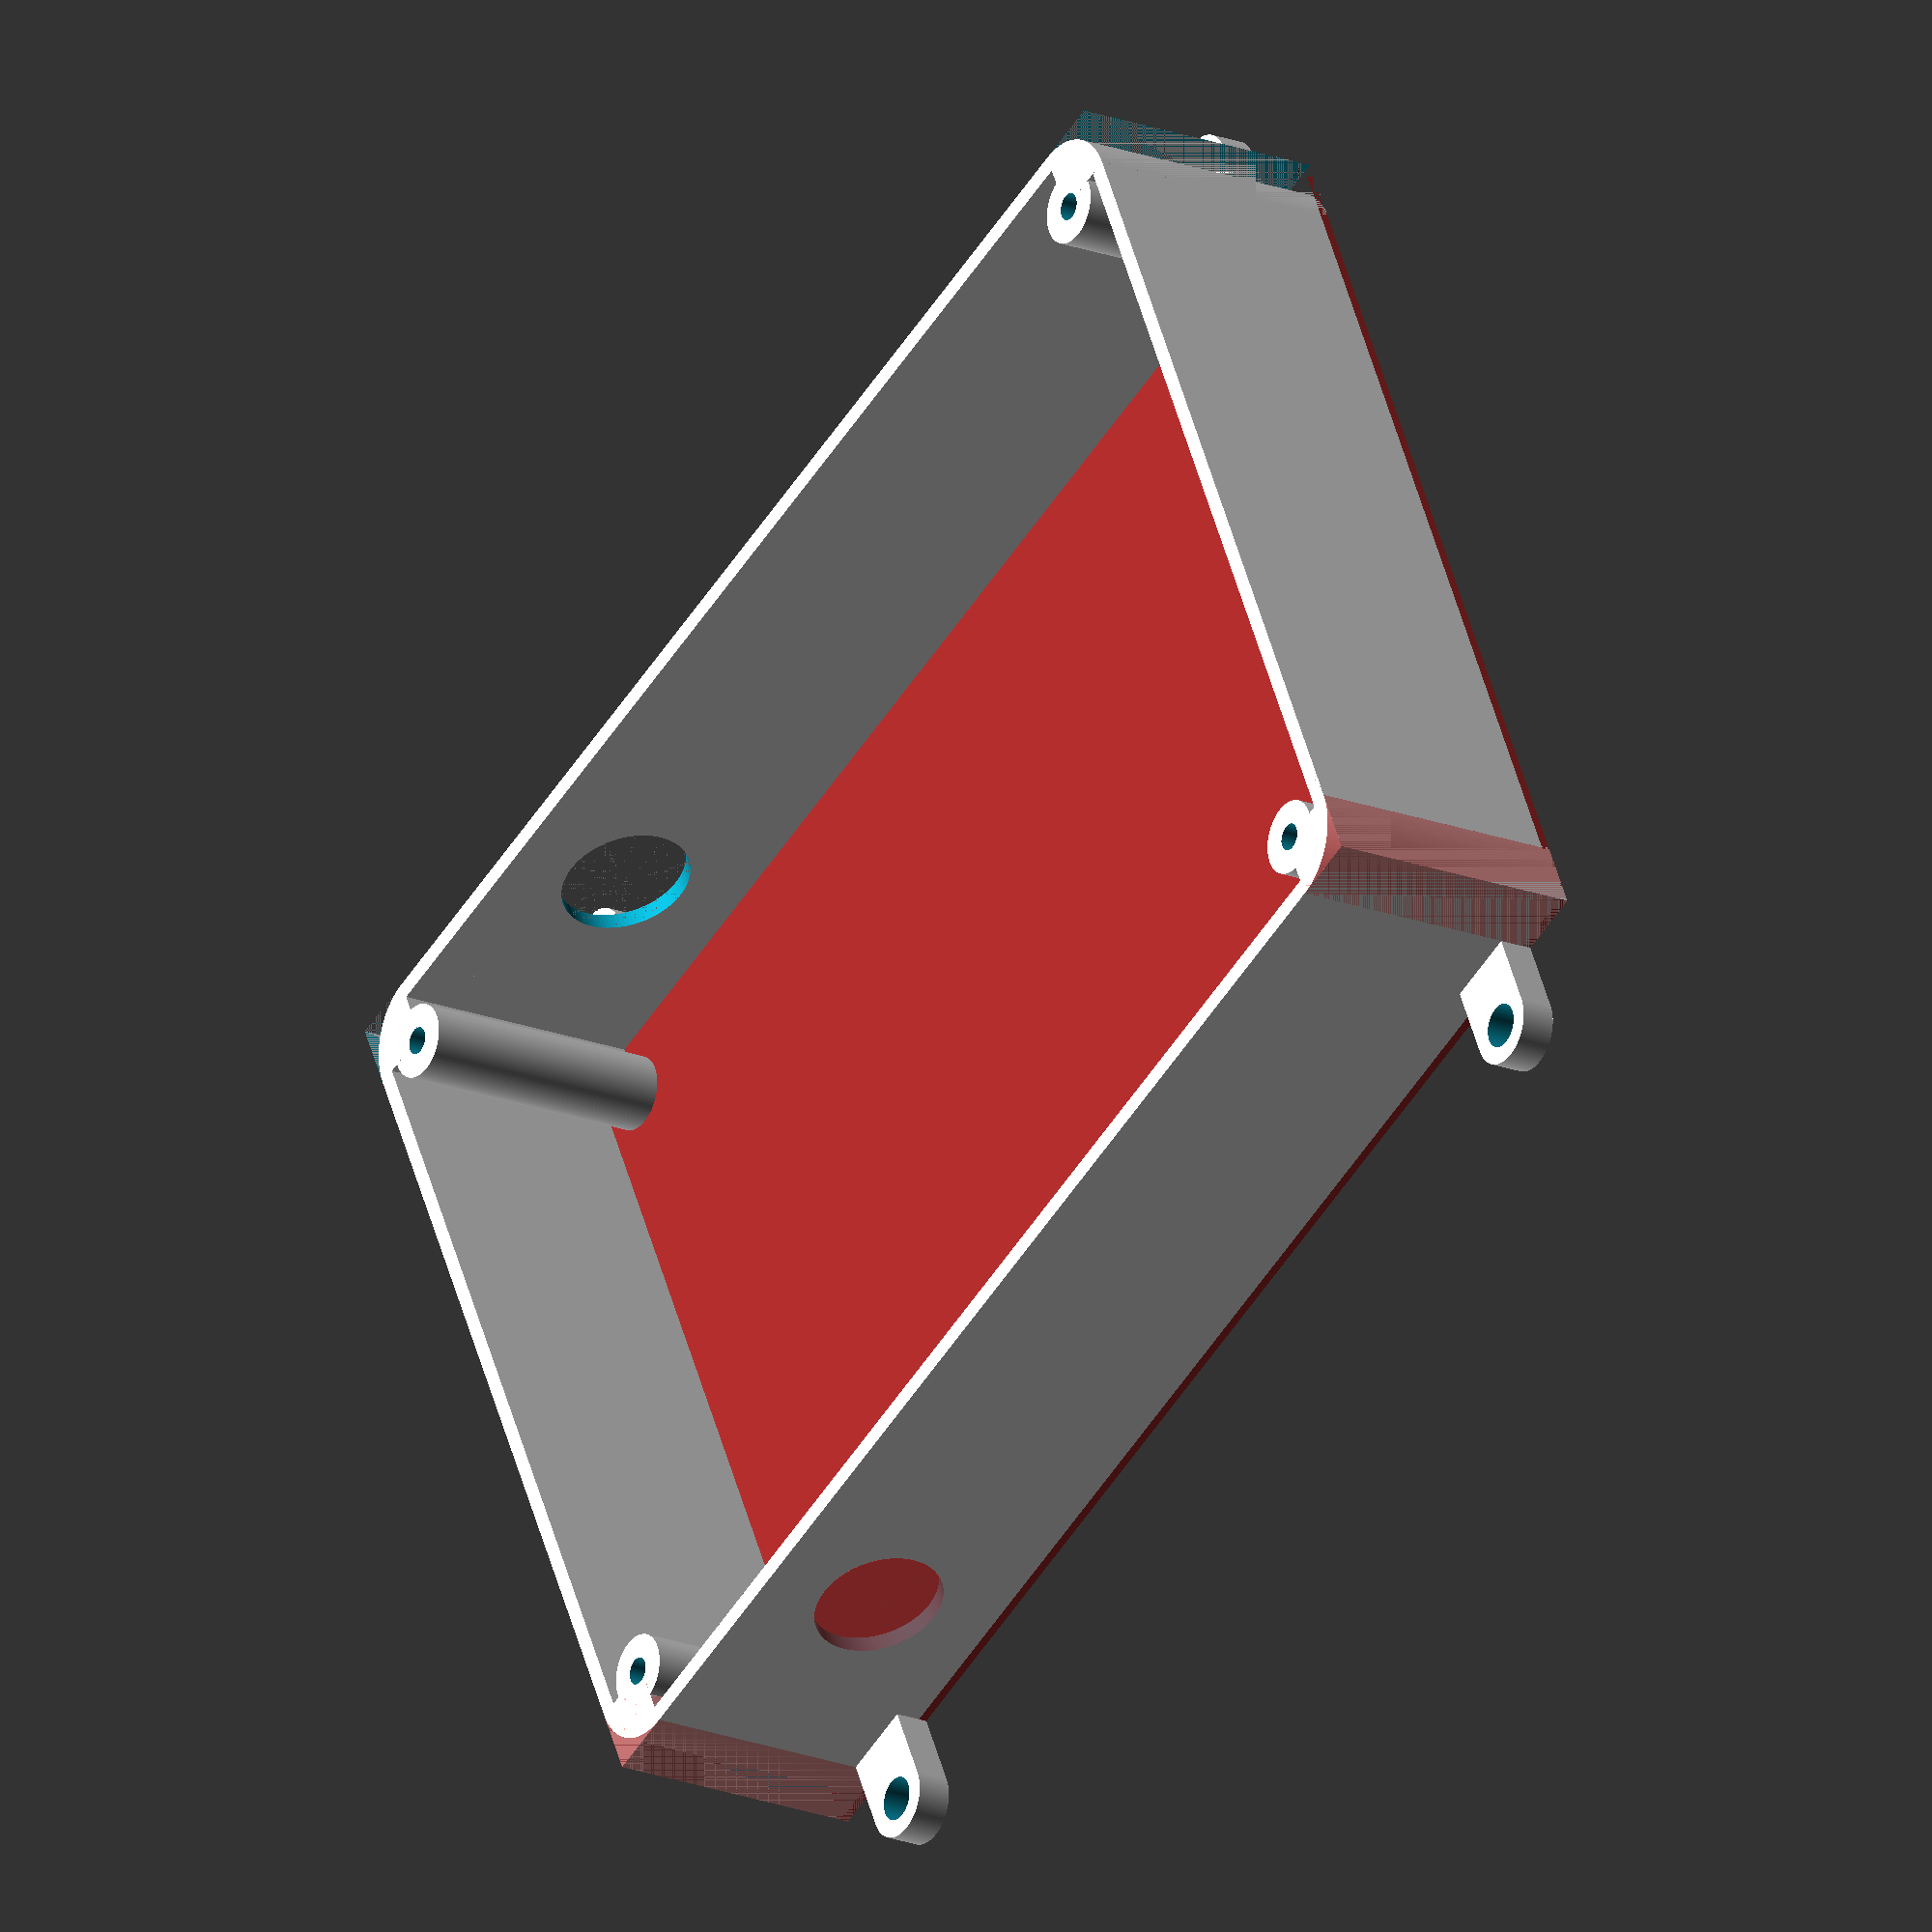
<openscad>
lidWidth = 114.4;
lidLength = 155.9;
lidFullHeight = 19.5;
lidThickness = 19.64 - 17.6;
screwWidth = 98;
screwLength = 141.2;
screwM = 3.1;
boltInsertM=4.5;
boltInsertDepth=8;

mountM=5;

tableThickness=1;
wallWidth=2;
wallHeight=30;
$fn=100;

viceSize = 20;
viceLength = 100;

cornerRadius=8;

portSize=15;

difference() {
    union() {
        translate([-lidWidth / 2, -lidLength / 2, 0]) {
            color("brown") cube([lidWidth, lidLength, tableThickness]);

        }

        translate([-lidWidth / 2, -lidLength / 2 + cornerRadius, tableThickness]) {
            cube([wallWidth, lidLength - 2 * cornerRadius, wallHeight]);
        }

        translate([lidWidth / 2 - wallWidth, -lidLength / 2 + cornerRadius, tableThickness]) {
            cube([wallWidth, lidLength - 2 * cornerRadius, wallHeight]);
        }

        translate([-lidWidth / 2 + cornerRadius, -lidLength / 2, tableThickness]) {
            cube([lidWidth - 2 * cornerRadius, wallWidth, wallHeight]);
        }

        translate([-lidWidth / 2 + cornerRadius, lidLength / 2 - wallWidth, tableThickness]) {
            cube([lidWidth - 2 * cornerRadius, wallWidth, wallHeight]);
        }

        translate([-lidWidth / 2, lidLength / 2 - cornerRadius, 0]) {
            cube([cornerRadius, cornerRadius, tableThickness + wallHeight]);
        }

        translate([lidWidth / 2 - cornerRadius, lidLength / 2 - cornerRadius, 0]) {
            cube([cornerRadius, cornerRadius, tableThickness + wallHeight]);
        }

        translate([-lidWidth / 2, -lidLength / 2, 0]) {
            cube([cornerRadius, cornerRadius, tableThickness + wallHeight]);
        }

        translate([lidWidth / 2 - cornerRadius, -lidLength / 2, 0]) {
            cube([cornerRadius, cornerRadius, tableThickness + wallHeight]);
        }

        translate([0, screwLength / 2, -0.01]) {
            translate([-screwWidth / 2, 0, 0]) {
                cylinder(r=boltInsertM/2 + wallWidth, h=tableThickness + wallHeight);
            }
            translate([screwWidth / 2, 0, 0]) {
                cylinder(r=boltInsertM/2 + wallWidth, h=tableThickness  + wallHeight);
            }
        }

        translate([0, -screwLength / 2, -0.01]) {
            translate([-screwWidth / 2, 0, 0]) {
                cylinder(r=boltInsertM/2 + wallWidth, h=tableThickness + wallHeight);
            }
            translate([screwWidth / 2, 0, 0]) {
                cylinder(r=boltInsertM/2 + wallWidth, h=tableThickness + wallHeight);
            }
        }

        
    }

    translate([-lidWidth /  2, lidLength / 2 - cornerRadius , -0.01]) {
        curveCorner(cornerRadius, wallHeight + tableThickness + 0.02);
    }
    
    translate([-lidWidth /  2 + cornerRadius, -lidLength / 2, -0.01]) {
        rotate([0,0,90]) {
            curveCorner(cornerRadius, wallHeight + tableThickness + 0.02);
        }
    }

    translate([lidWidth /  2, -lidLength / 2 + cornerRadius, -0.01]) {
        rotate([0,0,180]) {
            #curveCorner(cornerRadius, wallHeight + tableThickness + 0.02);
        }
    }

    translate([lidWidth /  2 - cornerRadius, lidLength / 2, -0.01]) {
        rotate([0,0,270]) {
            #curveCorner(cornerRadius, wallHeight + tableThickness + 0.02);
        }
    }

    translate([0, screwLength / 2, -0.01]) {
        translate([-screwWidth / 2, 0, 0]) {
            cylinder(r=screwM/2, h=tableThickness + 0.2 + wallHeight);
        }
        translate([screwWidth / 2, 0, 0]) {
            cylinder(r=screwM/2, h=tableThickness + 0.1 + wallHeight);
        }
    }

    translate([0, -screwLength / 2, -0.01]) {
        translate([-screwWidth / 2, 0, 0]) {
            cylinder(r=screwM/2, h=tableThickness + 0.2 + wallHeight);
        }
        translate([screwWidth / 2, 0, 0]) {
            cylinder(r=screwM/2, h=tableThickness + 0.2 + wallHeight);
        }
    }

    translate([0, screwLength / 2, -0.01]) {
        translate([-screwWidth / 2, 0, 0]) {
            cylinder(r=boltInsertM/2, h=boltInsertDepth);
        }
        translate([screwWidth / 2, 0, 0]) {
            cylinder(r=boltInsertM/2, h=boltInsertDepth);
        }
    }

    translate([0, -screwLength / 2, -0.01]) {
        translate([-screwWidth / 2, 0, 0]) {
            cylinder(r=boltInsertM/2, h=boltInsertDepth);
        }
        translate([screwWidth / 2, 0, 0]) {
            cylinder(r=boltInsertM/2, h=boltInsertDepth);
        }
    }

    translate([lidWidth / 2 - wallWidth  - 0.01, cornerRadius + -lidLength / 4 - portSize, tableThickness + (wallHeight - portSize) / 2 + portSize / 2]) {
        rotate([0, 90, 0]) {
            #cylinder(r=portSize/2,h=wallWidth + 0.02);
        }
    }

    translate([-lidWidth / 2 - 0.01, cornerRadius + -lidLength / 4 - portSize, tableThickness + (wallHeight - portSize) / 2 + portSize / 2]) {
        rotate([0, 90, 0]) {
            cylinder(r=portSize/2,h=wallWidth + 0.02);
        }
    }
}

translate([-lidWidth / 2 - mountM  - 2 * wallWidth, lidLength / 2 - cornerRadius - (mountM + 2 * wallWidth), 0]) {
    difference() {
        union() {
            cube([mountM + 2 * wallWidth, mountM + 2 * wallWidth, 2 * wallWidth]);

            translate([0, mountM / 2 + wallWidth, 0]) {
                cylinder(r=mountM/2 + wallWidth,h=2 * wallWidth);
            }
        }
        
        translate([0, mountM / 2 + wallWidth, -0.01]) {
            cylinder(r=mountM/2,h=2 * wallWidth + 0.02);
        }
        
    }

}

translate([-lidWidth / 2 - mountM  - 2 * wallWidth, -lidLength / 2 + cornerRadius, 0]) {
    difference() {
        union() {
            cube([mountM + 2 * wallWidth, mountM + 2 * wallWidth, 2 * wallWidth]);

            translate([0, mountM / 2 + wallWidth, 0]) {
                cylinder(r=mountM/2 + wallWidth,h=2 * wallWidth);
            }
        }
        
        translate([0, mountM / 2 + wallWidth, -0.01]) {
            cylinder(r=mountM/2,h=2 * wallWidth + 0.02);
        }
        
    }

}

translate([lidWidth / 2, lidLength / 2 - cornerRadius - (mountM + 2 * wallWidth), 0]) {
    difference() {
        union() {
            cube([mountM + 2 * wallWidth, mountM + 2 * wallWidth, 2 * wallWidth]);

            translate([mountM + 2 * wallWidth, mountM / 2 + wallWidth, 0]) {
                cylinder(r=mountM/2 + wallWidth,h=2 * wallWidth);
            }
        }
        
        translate([mountM + 2 * wallWidth, mountM / 2 + wallWidth, -0.01]) {
            cylinder(r=mountM/2,h=2 * wallWidth + 0.02);
        }
        
    }

}

translate([lidWidth / 2, - lidLength / 2 + cornerRadius , 0]) {
    difference() {
        union() {
            cube([mountM + 2 * wallWidth, mountM + 2 * wallWidth, 2 * wallWidth]);

            translate([mountM + 2 * wallWidth, mountM / 2 + wallWidth, 0]) {
                cylinder(r=mountM/2 + wallWidth,h=2 * wallWidth);
            }
        }
        
        translate([mountM + 2 * wallWidth, mountM / 2 + wallWidth, -0.01]) {
            cylinder(r=mountM/2,h=2 * wallWidth + 0.02);
        }
        
    }

}


module curveCorner(radius=8,thickness=3) {
    difference() {
        cube([radius, radius, thickness]);
        translate([radius, 0 , -0.01]) {
            cylinder(r=radius, h=thickness + 0.02);
        }
   }
}

</openscad>
<views>
elev=200.0 azim=244.0 roll=125.2 proj=o view=solid
</views>
